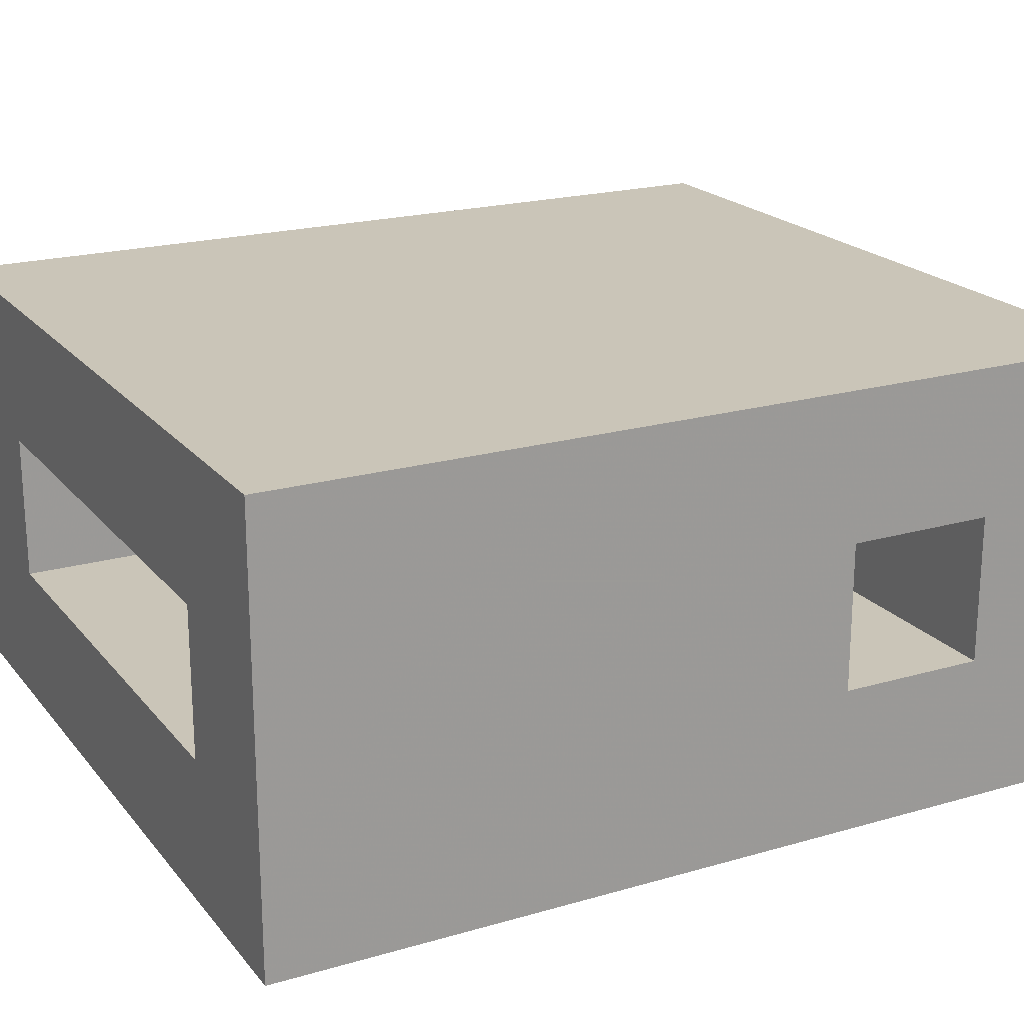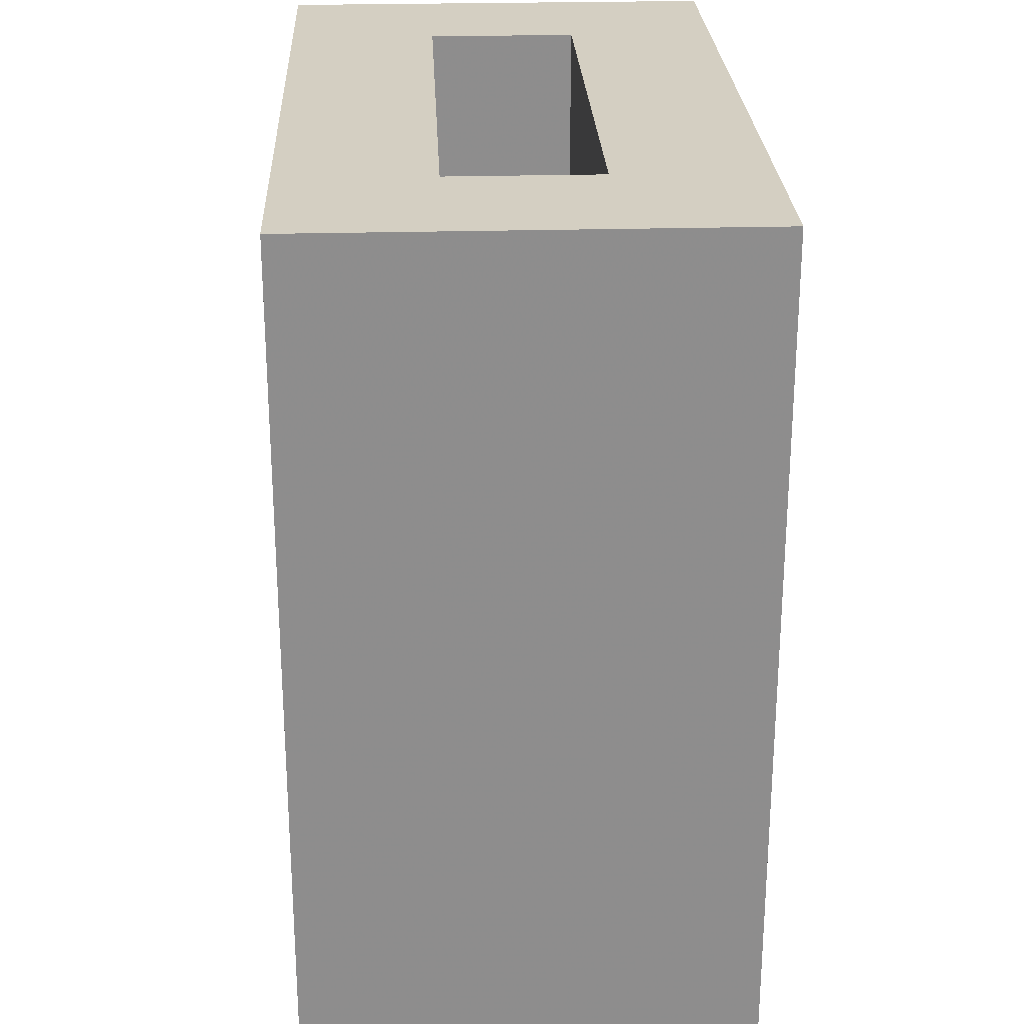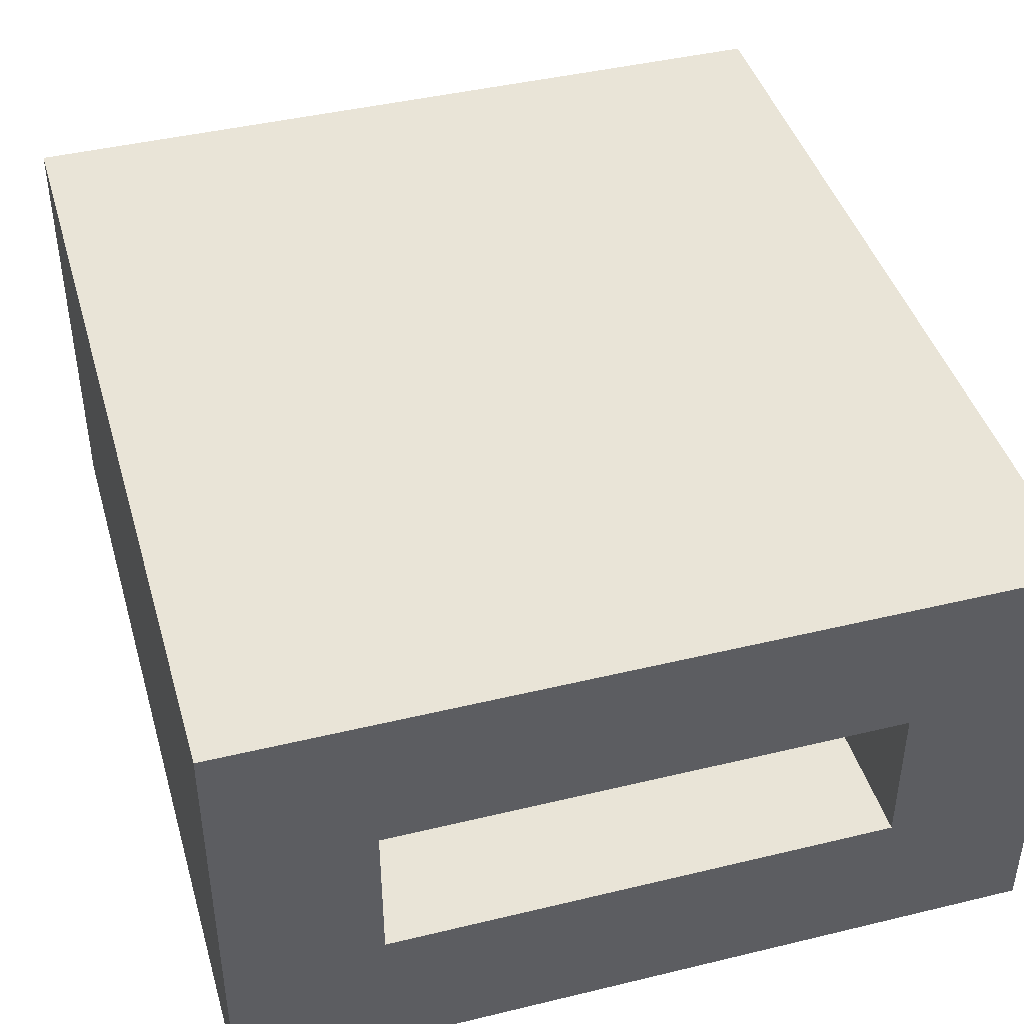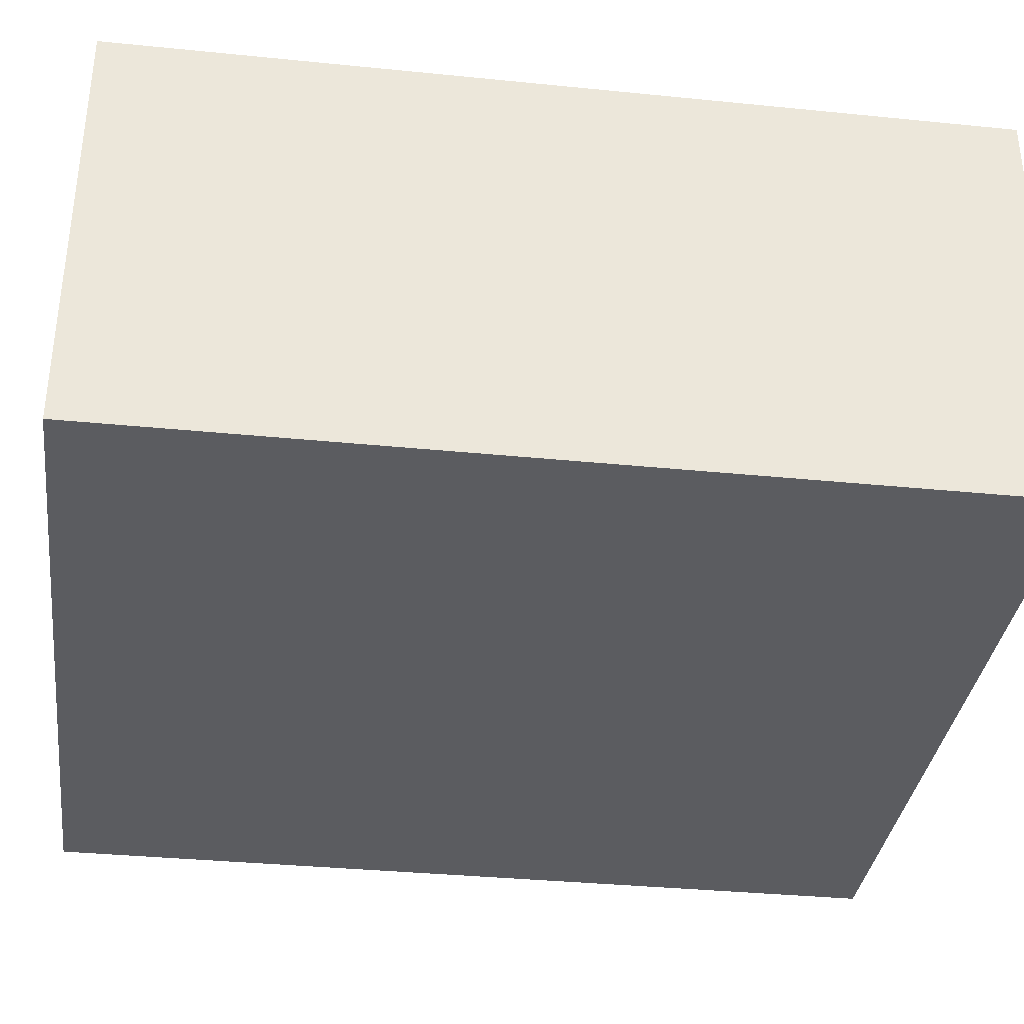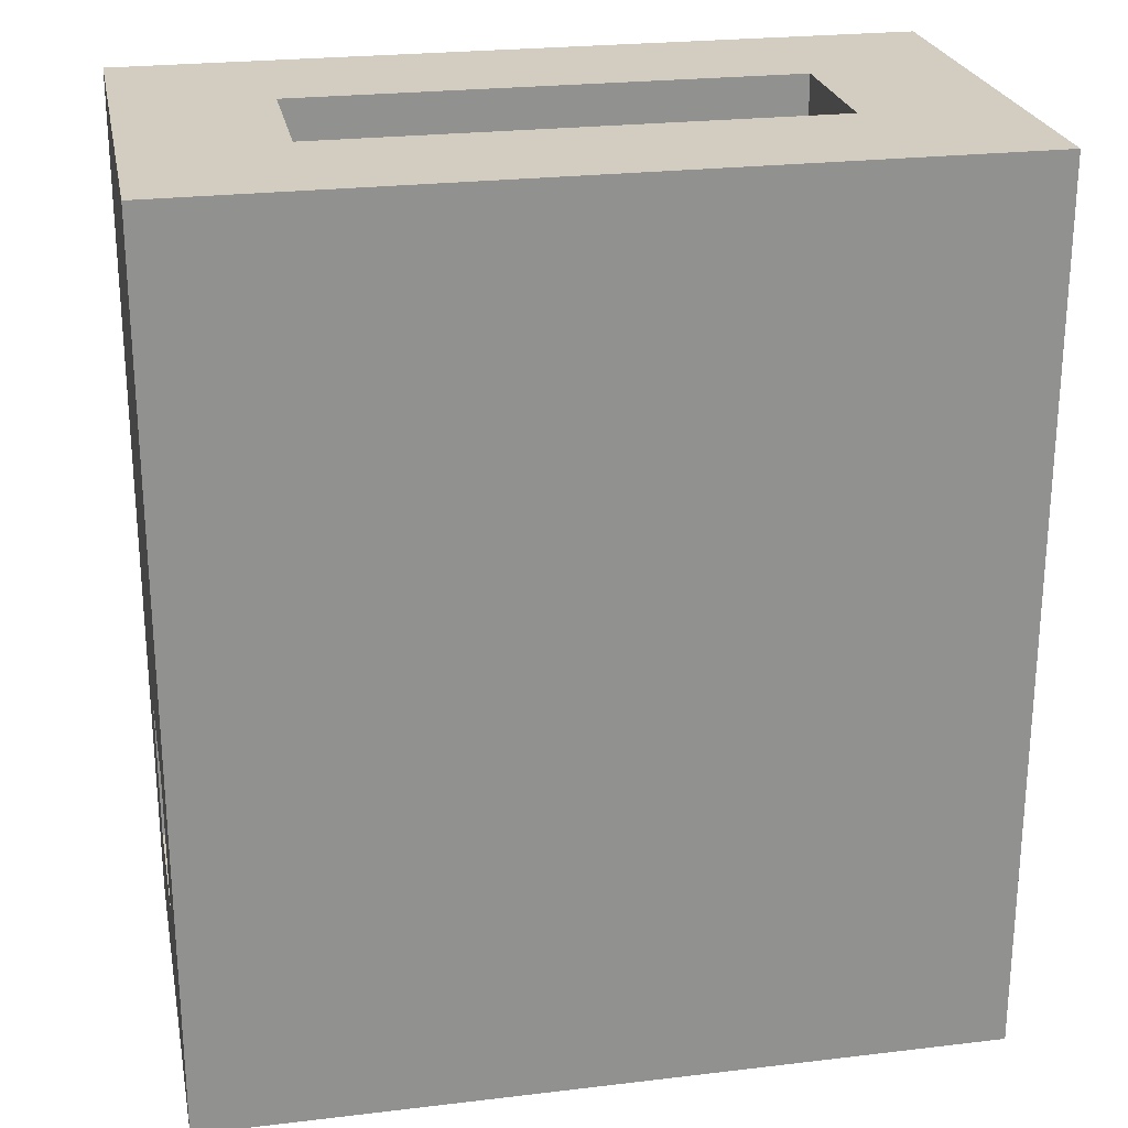
<metadata>
{"format":"obj","ext":"obj","renderer":"f3d","projection":"perspective","resolution":1024,"background":"white","views":[{"elev":20.5,"azim":62.3,"up":"+Y"},{"elev":25.6,"azim":-92.5,"up":"+Z"},{"elev":43.0,"azim":-16.0,"up":"+Y"},{"elev":-35.1,"azim":-97.6,"up":"+Y"},{"elev":24.4,"azim":168.9,"up":"+Z"}]}
</metadata>
<code>
v 0.4424 0 0.0642
v 0 0.15 0.4842
v 0.4299 -0.15 -0.02218
v 0.369 0.15 0.3541
v 0.2278 0 0.468
v -0.04074 0.3 0.1229
v 0.5318 0.2226 0.75
v 0.65 0.02974 0.6497
v 0.3532 0 0
v 0.3297 -0.15 0.5109
v 0.02227 0.08437 -0.15
v 0.2867 0.3 0.4639
v 0.4038 -0.03208 -0.15
v 0.5161 0.3 0.1633
v 0.2963 -0.15 0.01813
v 0.5497 0.3 0.6253
v 0.07016 0.3 0.1638
v 0.397 -0.15 0.6305
v -0.05052 -0.15 -0.15
v 0.2192 0 0.6156
v 0.65 -0.15 0.1716
v 0.5095 -0.15 -0.15
v 0.5 0.15 0.5783
v 0.65 0.1878 0.493
v 0.3347 0.3 0.624
v 0.65 0.3 0.06074
v 0.1994 -0.15 0.5068
v 0.5052 -0.15 0.75
v 0.65 0.07757 0.4237
v -0.03726 0.3 0.5269
v 0.4611 0.07281 -0.15
v -0.15 0.3 0.4831
v -0.02967 0.3 0.75
v 0.5 0 0.323
v 0.4214 0.3 0.2565
v -0.15 -0.15 0.5178
v 0.5633 0.1518 -0.15
v 0.1166 0 0.4045
v -0.15 -0.15 -0.02208
v 0.5432 -0.15 0.1966
v 0.65 0.183 0.2621
v 0.2877 0.15 0
v 0.1608 0.3 0.06748
v 0.3086 0.3 0.3041
v 0.05327 0.1874 -0.15
v 0.2333 -0.15 -0.15
v 0.1291 0.15 0.1226
v 0.1294 -0.15 0.6232
v 0.425 0.3 0.75
v 0.1942 -0.15 0.75
v 0.08535 0.3 0.75
v -0.0532 -0.15 0.4796
v -0.15 -0.15 0.1134
v 0.2528 0.15 0.4274
v -0.15 0.08063 0.75
v 0.2734 -0.15 0.3905
v -0.15 0.07362 0.6584
v 0.3617 0.15 0.2369
v 0.2864 0 0.1658
v -0.15 0.3 0.1829
v 0.2097 0 0.323
v 0.1098 0 0.5245
v 0 0 0.3038
v -0.15 -0.05392 0.5103
v 0.5 0.08835 0.5159
v -0.15 0.3 0.3247
v 0.65 -0.0754 0.0673
v 0.08879 -0.15 -0.15
v 0.4056 0 0.464
v -0.15 -0.003584 0.4179
v 0.482 0.3 0.05395
v 0.65 0.3 0.5485
v 0.1143 0.15 0.3868
v 0.2225 0.15 0.209
v 0.07132 -0.15 0.75
v 0.65 0.1074 0.75
v -0.15 0.1639 0.4352
v -0.03433 0.3 0.6601
v 0.65 -0.15 0.4303
v 0 0.07304 0.5477
v 0.3912 0.3 -0.15
v -0.08311 -0.15 0.6229
v 0.1428 0.3 -0.15
v -0.05567 0.1802 -0.15
v 0.03834 -0.15 0.1115
v 0.2042 0.3 0.2123
v 0.1343 -0.15 0.4031
v -0.15 -0.04735 0.3099
v 0.2487 -0.15 0.6214
v 0.5347 0.3 0.3007
v 0.1473 0 0.75
v -0.02696 -0.15 0.3624
v 0.65 0.15 0
v -0.002629 0.3 -0.15
v 0.5428 -0.02079 -0.15
v -0.15 0.3 0.75
v 0 0 0.6241
v 0.1047 0.15 0.2547
v 0.06918 0.3 0.6025
v 0.5 0.07333 0.2505
v 0.65 -0.15 -0.15
v 0.3071 0 0.4283
v -0.15 -0.15 0.4011
v 0.2941 -0.03807 -0.15
v 0.5619 -0.15 0.4942
v 0.5107 0.3 -0.15
v -0.15 -0.15 -0.15
v 0.325 0.15 0.1249
v 0.2697 0.3 -0.15
v 0.3461 0.07773 -0.15
v 0.65 0.3 0.75
v 0.1874 0 0.1663
v 0.65 0.3 0.2064
v 0.351 0 0.3181
v 0.65 -0.15 0.75
v -0.15 -0.15 0.6131
v 0.2573 0.3 0.75
v -0.15 -0.15 0.75
v -0.04584 -0.15 0.75
v 0 0 0.75
v 0.3612 -0.15 -0.15
v 0.4201 0.3 0.3933
v 0.1235 0.073 -0.15
v 0 0.15 0.1662
v 0 0 0
v 0.2963 -0.15 0.1587
v 0.65 0 0
v 0.3046 0.15 0.5445
v 0.5 0 0.75
v 0.5 0.15 0.4262
v 0 0.15 0.75
v -0.15 -0.0327 0.75
v 0.09503 0.3 0.2943
v -0.15 0.1723 0.75
v 0.65 0.3 -0.15
v 0.5 0.15 0.75
v 0.5541 -0.15 -0.04829
v 0.65 -0.15 0.559
v 0 0.15 0
v -0.0357 0.3 0.2506
v 0.201 0.3 0.621
v 0.402 -0.15 0.3902
v 0.65 0 0.15
v 0.163 -0.15 0.19
v 0.06653 0.0751 0
v 0.3431 0 0.5783
v 0.65 0.15 0.15
v 0.03815 0.3 0.02034
v 0.42 0.15 0
v 0.5 0.15 0.15
v 0.2255 0.15 0.09138
v 0.5 0.0808 0.3929
v -0.15 0.3 -0.15
v 0.3532 -0.15 0.2704
v 0.07491 0.3 0.4235
v 0.5 0 0.15
v 0.5442 0.3 0.75
v 0.09767 -0.15 0.2951
v 0.5 0 0.4644
v 0.1836 -0.15 0.08261
v 0.65 0.3 0.3522
v 0.65 0.06498 0.523
v -0.15 -0.15 0.2633
v 0 0.07398 0.08667
v 0.65 -0.04655 0.5764
v 0 0 0.4524
v 0.0904 0 0.1176
v 0.06526 -0.15 0.4961
v 0.4558 0.3 0.6561
v 0.3375 0.15 0.75
v 0.3392 -0.15 0.75
v 0.3732 0.3 -0.02382
v 0.3478 0.3 0.1385
v 0.65 0.02007 0.268
v 0.1668 0.15 0.75
v 0.65 -0.07618 -0.05536
v 0.3949 0.15 0.4777
v 0.1032 0 0.2555
v 0.346 0 0.75
v 0.3728 0.15 0.6271
v -0.15 -0.02505 0.6275
v -0.15 -0.009114 0.07236
v 0.01074 -0.15 0.2247
v 0 0 0.1807
v -0.06292 0.3 -0.03045
v 0.65 -0.15 0.01612
v -0.15 0.1197 0.312
v 0.1006 0 0
v 0.65 0.1774 0.6186
v 0.05011 -0.0369 -0.15
v 0.5204 -0.15 0.5927
v -0.05723 0.02403 -0.15
v -0.15 0.06169 0.1922
v -0.15 0.08719 -0.04675
v 0.2263 -0.15 0.2676
v -0.15 0.2006 0.1884
v -0.15 0.1418 0.07059
v 0.4093 0 0.1342
v 0.551 0.3 0.4404
v -0.01304 -0.15 -0.01531
v 0.4502 -0.15 0.5019
v 0.4826 -0.15 0.2808
v 0.4129 -0.15 0.1349
v 0.65 0.208 0.75
v -0.15 0.06065 0.5314
v 0.1362 0.15 0.4913
v -0.15 0.1668 0.5859
v 0.1768 0.0752 0
v -0.15 0.3 0.03363
v 0.2163 0.15 0.3165
v 0.5172 0.3 -0.06879
v 0.5442 0.15 0
v 0.65 0.1564 0.3598
v 0.1594 0.15 0
v 0.4077 0.1785 -0.15
v 0.4439 0.3 0.5418
v 0.2455 0.3 -0.01749
v -0.15 -0.008027 -0.15
v 0.5313 -0.15 0.3924
v 0.5 0 0.6114
v 0.5 0.07803 0.6516
v -0.15 -0.04398 -0.05477
v 0.65 0.3 -0.07597
v 0.65 -0.00277 -0.15
v 0.65 -0.02577 0.75
v -0.15 -0.05739 0.1876
v 0.1689 0.1968 -0.15
v 0.1646 0.3 0.4971
v -0.05208 0.3 0.3871
v 0.5 0.15 0.2944
v 0.1832 -0.04908 -0.15
v 0.2244 0 0
v 0.003272 -0.15 0.6094
v 0.2335 0.07768 -0.15
v 0.1909 0.3 0.3604
v 0.2886 0.1976 -0.15
v 0.4985 0 0
v 0.4091 0 0.2275
v -0.15 0.3 0.6291
v 0 0.15 0.6294
v 0 0 0.0778
v 0 0.15 0.3405
v 0.4224 -0.07592 0.75
v 0.65 0.1375 -0.15
v -0.08579 0.2028 0.75
v -0.15 0.135 -0.15
v 0.65 -0.15 0.6642
v 0.65 -0.04346 0.3718
v 0.1125 0.15 0.6021
v 0.65 -0.03645 0.4666
v 0.575 0.075 0.15
v 0.258 0.15 0.6624
v 0.2162 0.15 0.5659
v 0.65 -0.15 0.3127
v 0.1422 -0.15 -0.03828
v 0.5162 -0.15 0.07172
v 0.1143 0.3 -0.04971
v -0.15 0.2027 -0.04825
f 34 156 238
f 1 156 237
f 81 106 215
f 230 150 100
f 142 201 10
f 89 10 18
f 31 37 95
f 101 95 224
f 120 91 97
f 141 25 12
f 14 35 90
f 244 37 135
f 200 39 19
f 202 203 40
f 3 256 203
f 219 105 201
f 36 116 64
f 148 43 257
f 255 200 68
f 165 138 250
f 257 43 217
f 240 249 131
f 253 249 206
f 250 29 162
f 128 252 253
f 54 177 128
f 169 16 216
f 101 176 186
f 49 157 169
f 67 186 176
f 8 225 247
f 18 191 28
f 119 75 120
f 134 245 96
f 225 129 115
f 28 115 129
f 244 223 93
f 79 219 254
f 201 18 10
f 172 173 71
f 215 236 81
f 106 37 215
f 156 100 150
f 113 161 41
f 71 26 211
f 206 249 2
f 96 239 134
f 51 78 33
f 178 61 112
f 114 69 34
f 9 59 198
f 32 30 229
f 83 109 227
f 76 225 8
f 157 7 204
f 31 215 37
f 93 127 244
f 39 53 182
f 197 194 182
f 136 221 129
f 220 129 221
f 117 49 25
f 56 195 154
f 83 94 257
f 150 212 147
f 81 109 172
f 121 13 22
f 195 158 144
f 30 155 229
f 94 153 185
f 179 243 129
f 57 181 132
f 55 132 120
f 67 143 21
f 152 65 130
f 217 83 257
f 177 23 180
f 161 113 90
f 249 252 175
f 41 174 147
f 170 175 252
f 256 3 137
f 3 15 121
f 95 22 13
f 192 19 218
f 194 218 222
f 40 256 21
f 228 141 12
f 46 121 15
f 49 169 25
f 208 214 145
f 74 47 151
f 149 212 150
f 230 58 150
f 237 127 212
f 9 42 232
f 175 170 117
f 143 127 156
f 193 187 196
f 246 218 194
f 56 154 142
f 87 56 27
f 60 209 196
f 201 191 18
f 185 209 6
f 57 207 205
f 207 134 239
f 184 167 241
f 66 77 32
f 1 198 156
f 21 254 40
f 142 154 202
f 202 219 142
f 154 126 203
f 27 56 10
f 82 233 119
f 14 173 35
f 26 14 113
f 187 193 88
f 115 28 247
f 226 88 193
f 84 11 192
f 247 28 191
f 188 145 125
f 236 227 109
f 125 241 188
f 193 196 197
f 248 254 174
f 242 63 124
f 85 183 53
f 226 182 53
f 127 237 156
f 258 197 209
f 254 248 79
f 213 29 174
f 202 254 219
f 186 67 21
f 86 173 43
f 122 35 44
f 88 70 187
f 148 257 94
f 77 70 205
f 86 43 17
f 50 89 171
f 171 179 50
f 246 258 153
f 35 122 90
f 186 21 256
f 72 24 161
f 63 242 166
f 138 105 79
f 111 189 72
f 97 62 166
f 85 53 200
f 248 174 29
f 103 52 36
f 36 52 82
f 181 64 116
f 91 50 179
f 23 136 180
f 33 245 131
f 5 102 61
f 18 171 89
f 40 203 256
f 199 122 216
f 132 119 120
f 100 34 152
f 60 66 140
f 98 73 242
f 153 94 84
f 130 65 23
f 213 161 24
f 54 210 4
f 81 172 211
f 77 207 32
f 206 73 54
f 135 106 211
f 116 118 181
f 151 108 74
f 109 81 236
f 120 131 55
f 104 13 121
f 209 153 258
f 213 41 161
f 231 68 190
f 170 136 49
f 30 99 155
f 13 31 95
f 155 133 229
f 110 13 104
f 62 97 20
f 33 96 245
f 160 85 255
f 19 68 200
f 222 182 194
f 214 47 139
f 126 154 195
f 24 189 162
f 158 87 92
f 168 87 27
f 102 69 114
f 185 148 94
f 203 15 3
f 6 140 17
f 232 208 188
f 20 179 146
f 58 74 108
f 204 189 111
f 93 147 212
f 146 5 20
f 109 83 217
f 145 188 208
f 241 167 188
f 131 120 240
f 72 161 199
f 143 147 174
f 7 136 76
f 99 51 141
f 31 13 110
f 190 123 231
f 79 250 138
f 197 258 194
f 47 214 151
f 77 187 70
f 42 151 214
f 107 19 39
f 15 255 46
f 14 26 71
f 125 145 139
f 19 190 68
f 55 57 132
f 230 130 4
f 169 157 16
f 47 98 124
f 7 49 136
f 228 12 235
f 226 163 88
f 218 246 192
f 130 23 177
f 112 232 167
f 5 38 62
f 101 186 137
f 177 4 130
f 117 170 49
f 112 59 232
f 203 202 154
f 46 104 121
f 68 231 46
f 26 93 223
f 147 143 251
f 53 163 226
f 156 251 143
f 42 9 149
f 183 85 144
f 104 234 110
f 243 179 171
f 119 118 82
f 152 159 65
f 115 247 225
f 44 35 173
f 22 95 101
f 148 17 43
f 128 253 54
f 209 185 153
f 42 214 208
f 134 55 245
f 124 164 139
f 130 230 152
f 237 149 9
f 176 127 67
f 80 240 97
f 83 227 45
f 180 128 177
f 58 108 150
f 199 90 122
f 149 108 42
f 106 81 211
f 245 55 131
f 103 163 92
f 107 222 218
f 182 193 197
f 210 73 98
f 66 32 229
f 184 124 63
f 170 180 136
f 193 182 226
f 28 243 171
f 41 213 174
f 189 8 162
f 215 110 236
f 76 204 7
f 160 255 15
f 114 59 61
f 138 165 247
f 250 79 248
f 64 181 205
f 95 37 224
f 147 251 150
f 86 235 44
f 44 173 86
f 237 9 1
f 135 211 223
f 11 84 45
f 120 97 240
f 198 238 156
f 234 104 231
f 60 6 209
f 225 76 129
f 103 88 163
f 105 191 201
f 156 150 251
f 178 63 38
f 236 234 227
f 117 51 175
f 234 231 123
f 174 21 143
f 66 196 187
f 162 165 250
f 44 12 122
f 168 92 87
f 100 152 230
f 24 162 29
f 159 34 69
f 165 162 8
f 234 236 110
f 167 184 178
f 210 54 73
f 111 157 204
f 123 227 234
f 144 160 126
f 139 145 214
f 97 91 20
f 25 141 117
f 56 87 195
f 39 200 53
f 24 72 189
f 146 102 5
f 75 50 91
f 190 19 192
f 208 232 42
f 101 137 22
f 228 235 155
f 23 221 136
f 58 4 210
f 103 92 52
f 45 123 11
f 113 147 26
f 256 137 186
f 29 213 24
f 99 141 228
f 133 155 235
f 183 144 158
f 103 70 88
f 233 82 52
f 111 72 16
f 125 139 164
f 2 240 80
f 147 113 41
f 47 74 98
f 136 129 76
f 224 176 101
f 92 183 158
f 238 59 114
f 182 222 39
f 98 74 210
f 188 167 232
f 119 233 75
f 36 82 116
f 168 233 52
f 219 79 105
f 75 48 50
f 117 141 51
f 4 58 230
f 195 144 126
f 216 25 169
f 240 2 249
f 201 142 219
f 217 43 173
f 112 61 59
f 69 146 220
f 180 252 128
f 160 144 85
f 78 51 99
f 187 77 66
f 137 3 22
f 34 100 156
f 102 114 61
f 78 30 239
f 249 253 252
f 25 216 12
f 111 16 157
f 6 60 140
f 185 6 148
f 176 224 127
f 103 36 64
f 118 119 132
f 48 233 168
f 133 17 140
f 244 224 37
f 27 89 48
f 146 179 220
f 246 194 258
f 69 102 146
f 223 211 26
f 243 28 129
f 167 178 112
f 165 8 247
f 178 38 61
f 205 181 57
f 166 38 63
f 70 64 205
f 164 124 184
f 238 198 59
f 14 90 113
f 132 181 118
f 241 164 184
f 239 32 207
f 50 48 89
f 116 82 118
f 158 195 87
f 27 48 168
f 73 206 2
f 30 78 99
f 48 75 233
f 217 173 172
f 122 12 216
f 32 239 30
f 51 33 131
f 202 40 254
f 124 139 47
f 89 27 10
f 142 10 56
f 133 86 17
f 8 189 76
f 210 74 58
f 244 127 224
f 179 20 91
f 228 155 99
f 125 164 241
f 140 229 133
f 4 177 54
f 217 172 109
f 11 123 190
f 68 46 255
f 126 15 203
f 220 159 69
f 21 174 254
f 212 149 237
f 127 143 67
f 151 42 108
f 135 223 244
f 17 148 6
f 33 78 96
f 91 120 75
f 107 39 222
f 84 192 246
f 149 150 108
f 55 134 57
f 242 124 98
f 200 255 85
f 83 45 94
f 1 9 198
f 63 178 184
f 12 44 235
f 121 22 3
f 93 212 127
f 107 218 19
f 239 96 78
f 204 76 189
f 106 135 37
f 72 199 16
f 84 94 45
f 52 92 168
f 221 23 65
f 159 220 65
f 216 16 199
f 103 64 70
f 159 152 34
f 97 166 80
f 229 140 66
f 57 134 207
f 206 54 253
f 247 191 138
f 93 26 147
f 66 60 196
f 38 5 61
f 171 18 28
f 196 209 197
f 90 199 161
f 248 29 250
f 14 71 173
f 238 114 34
f 110 215 31
f 205 207 77
f 192 11 190
f 242 2 166
f 231 104 46
f 129 220 179
f 232 59 9
f 2 242 73
f 246 153 84
f 15 126 160
f 80 166 2
f 105 138 191
f 221 65 220
f 163 53 183
f 235 86 133
f 163 183 92
f 211 172 71
f 123 45 227
f 166 62 38
f 62 20 5
f 252 180 170
f 49 7 157
f 131 175 51
f 175 131 249

</code>
